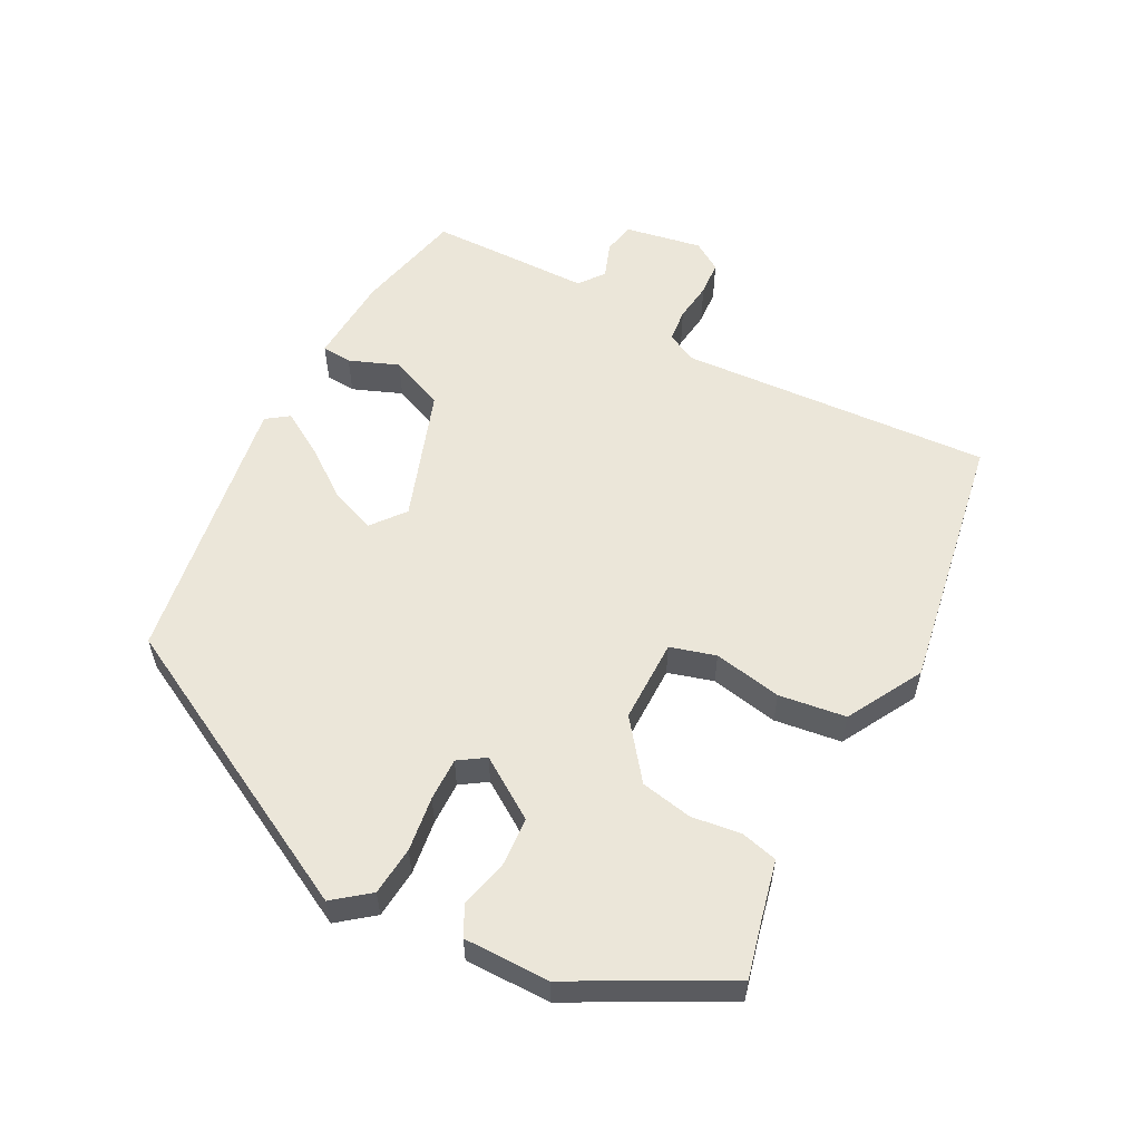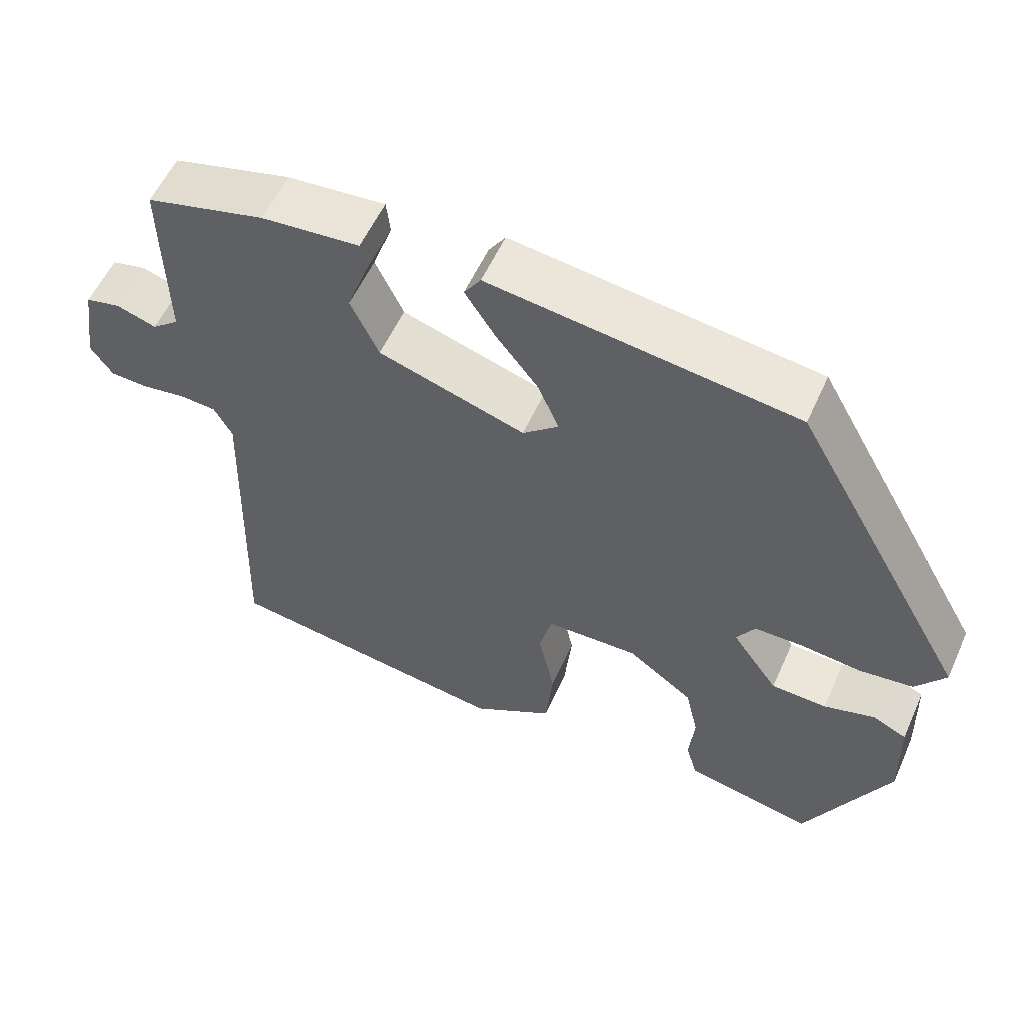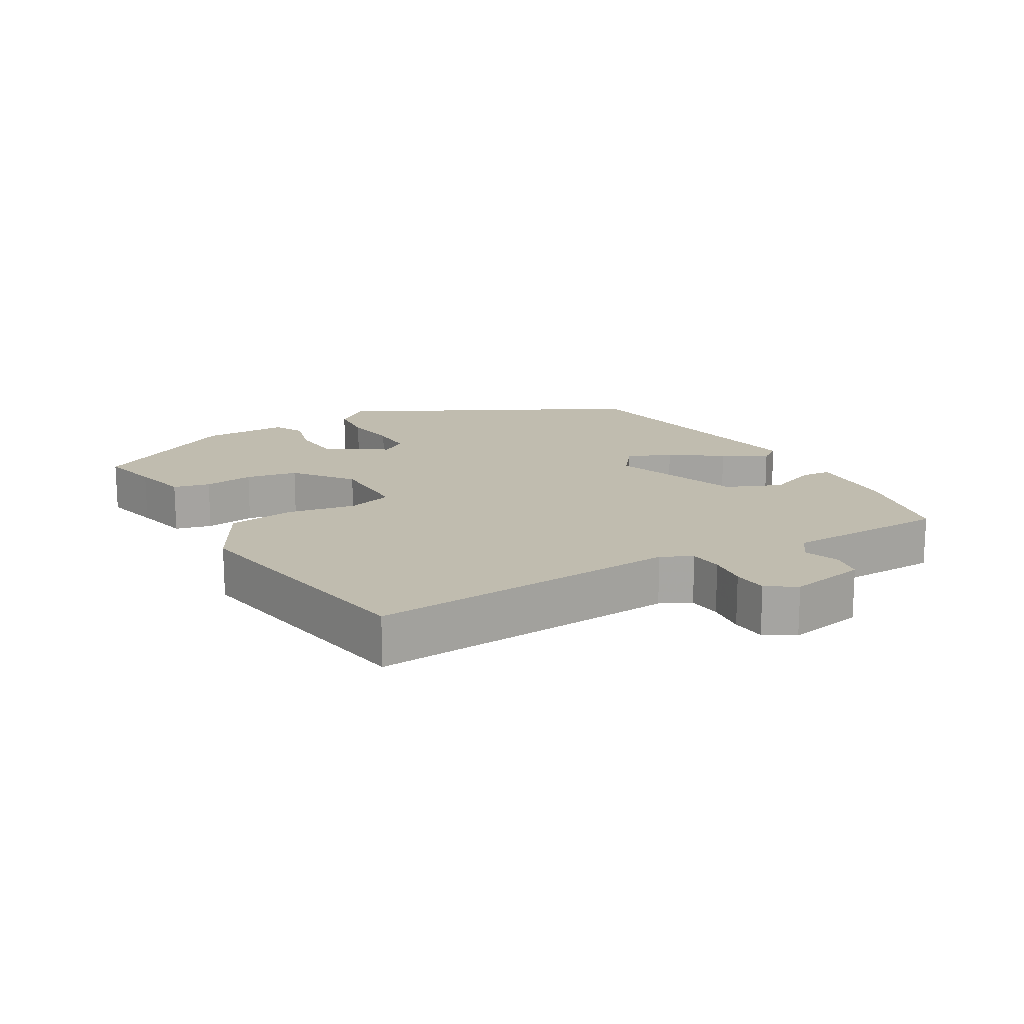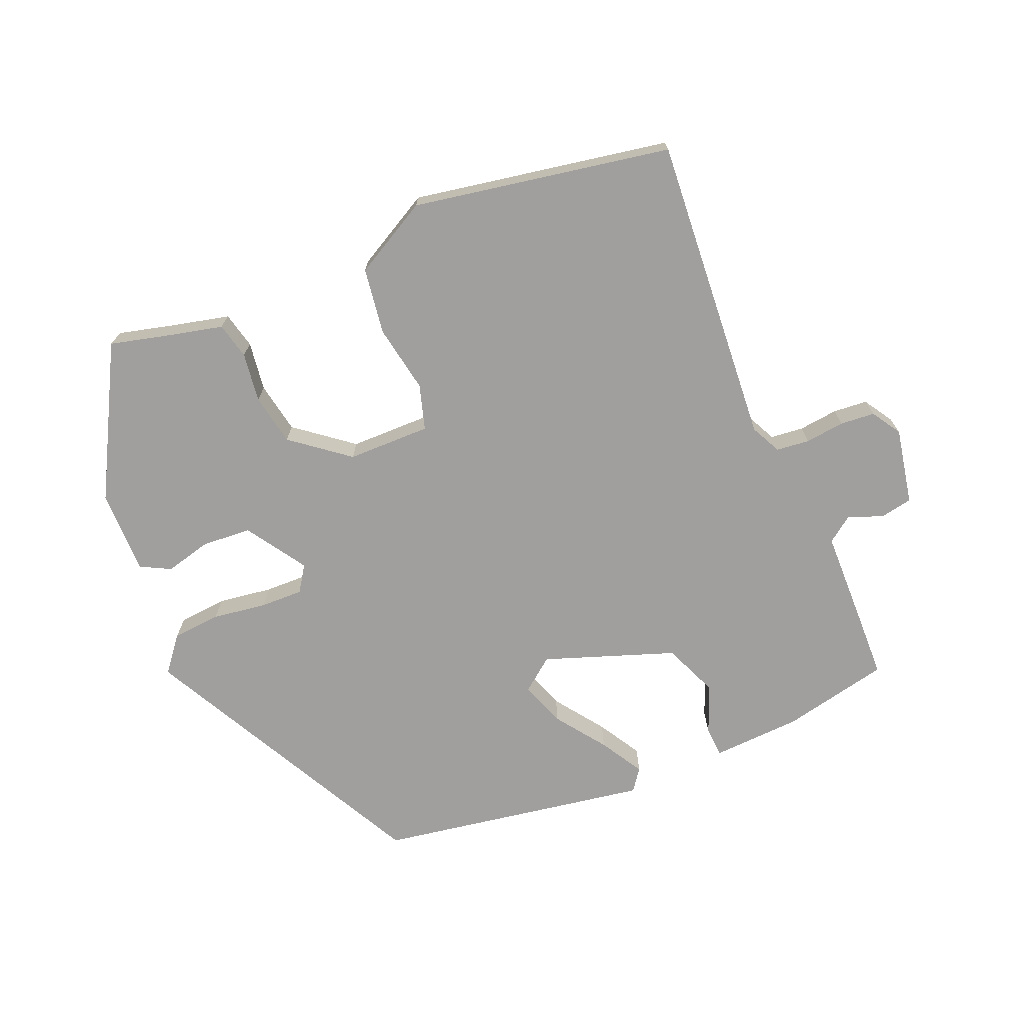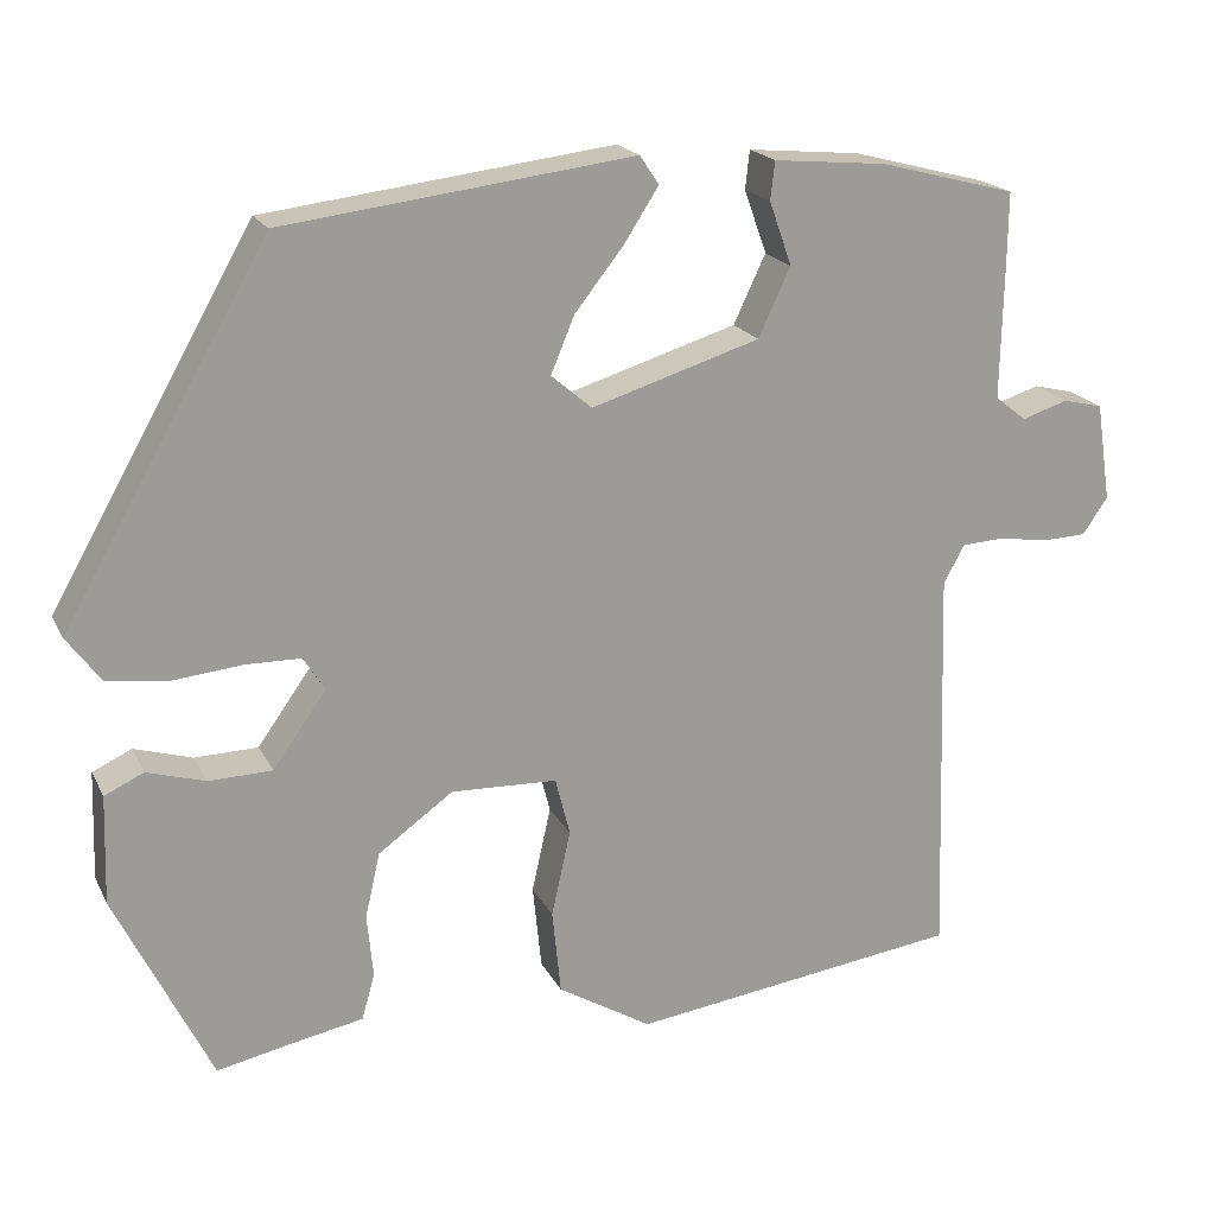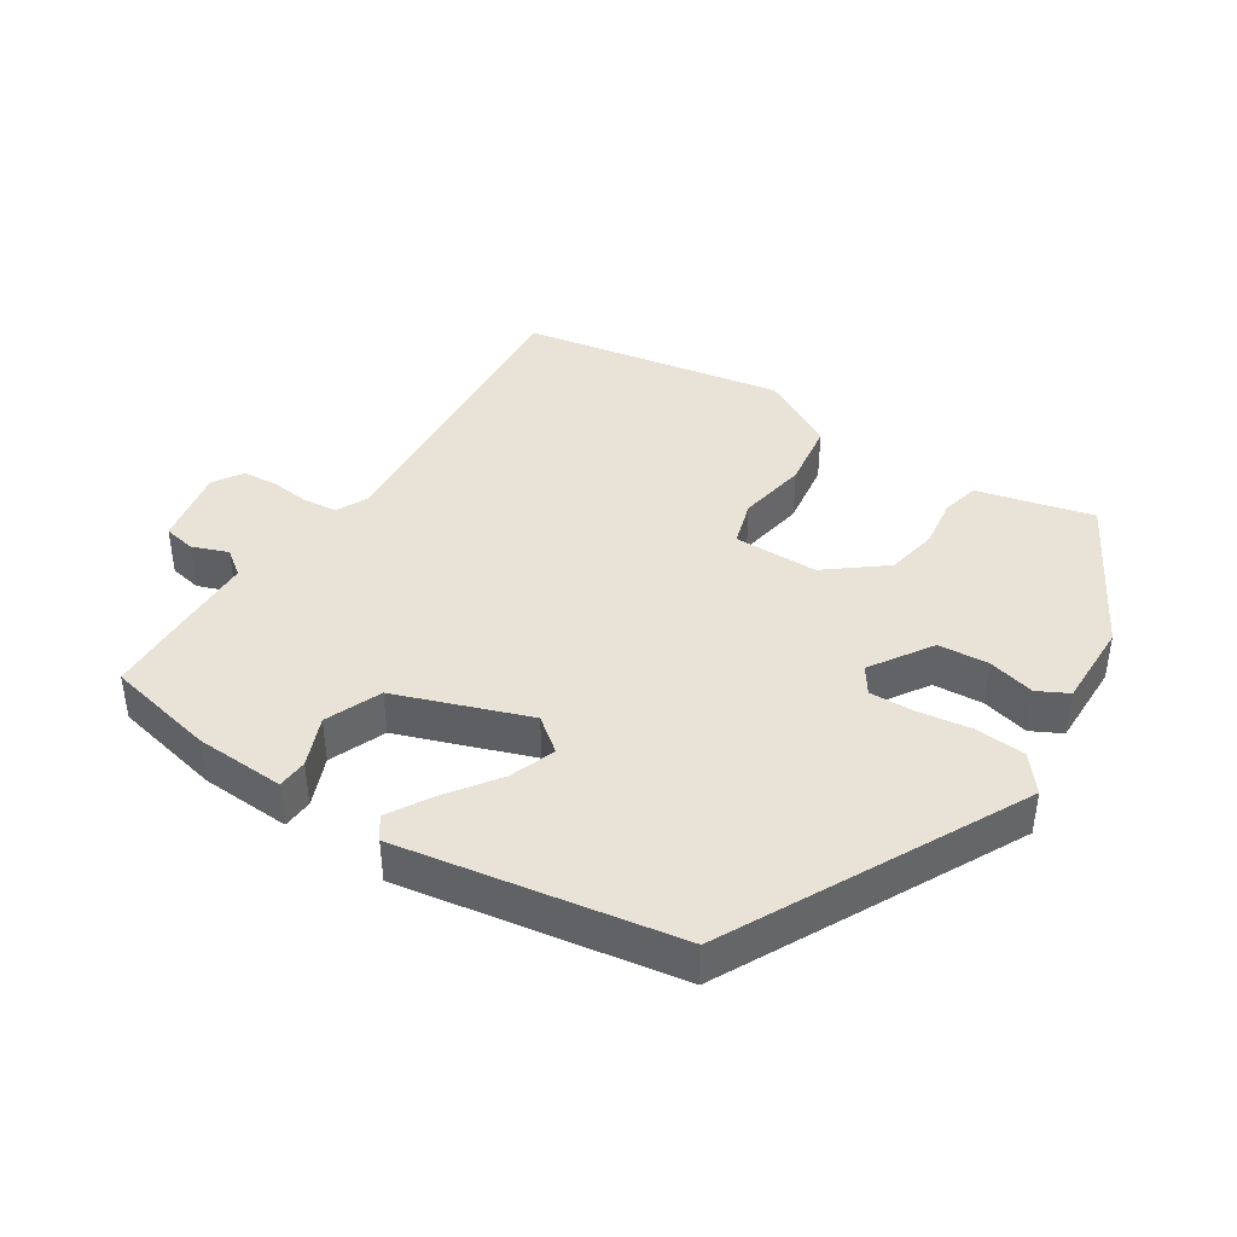
<metadata>
{"format":"obj","ext":"obj","renderer":"f3d","projection":"perspective","resolution":1024,"background":"white","views":[{"elev":56.8,"azim":115.8,"up":"+Y"},{"elev":56.5,"azim":24.1,"up":"+Z"},{"elev":16.3,"azim":-122.2,"up":"+Y"},{"elev":-71.3,"azim":-159.7,"up":"+Y"},{"elev":19.4,"azim":159.9,"up":"+Z"},{"elev":41.4,"azim":30.3,"up":"+Y"}]}
</metadata>
<code>
v 0.402 0.07 -0.472
v 0.316 0.07 -0.454
v 0.233 0.07 -0.438
v 0.218 0.07 -0.385
v 0.225 0.07 -0.312
v 0.208 0.07 -0.237
v 0.122 0.07 -0.175
v 0 0.07 -0.179
v -0.017 0.07 -0.246
v 0.005 0.07 -0.345
v -0.005 0.07 -0.443
v -0.113 0.07 -0.508
v -0.494 0.07 -0.456
v -0.48 0.07 0
v -0.504 0.07 0.044
v -0.553 0.07 0.047
v -0.61 0.07 0.038
v -0.661 0.07 0.04
v -0.69 0.07 0.082
v -0.673 0.07 0.195
v -0.627 0.07 0.206
v -0.574 0.07 0.189
v -0.538 0.07 0.218
v -0.541 0.07 0.369
v -0.542 0.07 0.455
v -0.385 0.07 0.496
v -0.255 0.07 0.508
v -0.25 0.07 0.464
v -0.276 0.07 0.391
v -0.239 0.07 0.312
v -0.045 0.07 0.252
v 0.002 0.07 0.292
v -0.025 0.07 0.357
v -0.081 0.07 0.428
v -0.121 0.07 0.49
v -0.099 0.07 0.523
v 0.304 0.07 0.473
v 0.539 0.07 0.06
v 0.5 0.07 0.007
v 0.429 0.07 -0.002
v 0.349 0.07 0.006
v 0.286 0.07 0.005
v 0.262 0.07 -0.034
v 0.323 0.07 -0.12
v 0.396 0.07 -0.122
v 0.463 0.07 -0.102
v 0.508 0.07 -0.123
v 0.512 0.07 -0.248
v 0.402 0 -0.472
v 0.316 0 -0.454
v 0.233 0 -0.438
v 0.218 0 -0.385
v 0.225 0 -0.312
v 0.208 0 -0.237
v 0.122 0 -0.175
v 0 0 -0.179
v -0.017 0 -0.246
v 0.005 0 -0.345
v -0.005 0 -0.443
v -0.113 0 -0.508
v -0.494 0 -0.456
v -0.48 0 0
v -0.504 0 0.044
v -0.553 0 0.047
v -0.61 0 0.038
v -0.661 0 0.04
v -0.69 0 0.082
v -0.673 0 0.195
v -0.627 0 0.206
v -0.574 0 0.189
v -0.538 0 0.218
v -0.541 0 0.369
v -0.542 0 0.455
v -0.385 0 0.496
v -0.255 0 0.508
v -0.25 0 0.464
v -0.276 0 0.391
v -0.239 0 0.312
v -0.045 0 0.252
v 0.002 0 0.292
v -0.025 0 0.357
v -0.081 0 0.428
v -0.121 0 0.49
v -0.099 0 0.523
v 0.304 0 0.473
v 0.539 0 0.06
v 0.5 0 0.007
v 0.429 0 -0.002
v 0.349 0 0.006
v 0.286 0 0.005
v 0.262 0 -0.034
v 0.323 0 -0.12
v 0.396 0 -0.122
v 0.463 0 -0.102
v 0.508 0 -0.123
v 0.512 0 -0.248
f 48 1 2
f 47 48 2
f 46 47 2
f 45 46 2
f 3 4 5
f 2 3 5
f 45 2 5
f 44 45 5
f 43 44 5 6
f 39 40 41
f 38 39 41
f 37 38 41
f 36 37 41
f 35 36 41
f 34 35 41
f 33 34 41
f 32 33 41 42
f 31 32 42 43
f 27 28 29
f 26 27 29
f 25 26 29
f 24 25 29
f 23 24 29
f 22 23 29 30
f 20 21 22
f 19 20 22
f 18 19 22
f 17 18 22
f 16 17 22
f 22 30 31
f 16 22 31
f 15 16 31
f 12 13 14
f 11 12 14
f 10 11 14
f 9 10 14
f 14 15 31
f 9 14 31
f 8 9 31
f 31 43 6 7
f 7 8 31
f 50 49 96
f 50 96 95
f 50 95 94
f 50 94 93
f 53 52 51
f 53 51 50
f 53 50 93
f 53 93 92
f 54 53 92 91
f 89 88 87
f 89 87 86
f 89 86 85
f 89 85 84
f 89 84 83
f 89 83 82
f 89 82 81
f 90 89 81 80
f 91 90 80 79
f 77 76 75
f 77 75 74
f 77 74 73
f 77 73 72
f 77 72 71
f 78 77 71 70
f 70 69 68
f 70 68 67
f 70 67 66
f 70 66 65
f 70 65 64
f 79 78 70
f 79 70 64
f 79 64 63
f 62 61 60
f 62 60 59
f 62 59 58
f 62 58 57
f 79 63 62
f 79 62 57
f 79 57 56
f 55 54 91 79
f 79 56 55
f 1 49 50 2
f 2 50 51 3
f 3 51 52 4
f 4 52 53 5
f 5 53 54 6
f 6 54 55 7
f 7 55 56 8
f 8 56 57 9
f 9 57 58 10
f 10 58 59 11
f 11 59 60 12
f 12 60 61 13
f 13 61 62 14
f 14 62 63 15
f 15 63 64 16
f 16 64 65 17
f 17 65 66 18
f 18 66 67 19
f 19 67 68 20
f 20 68 69 21
f 21 69 70 22
f 22 70 71 23
f 23 71 72 24
f 24 72 73 25
f 25 73 74 26
f 26 74 75 27
f 27 75 76 28
f 28 76 77 29
f 29 77 78 30
f 30 78 79 31
f 31 79 80 32
f 32 80 81 33
f 33 81 82 34
f 34 82 83 35
f 35 83 84 36
f 36 84 85 37
f 37 85 86 38
f 38 86 87 39
f 39 87 88 40
f 40 88 89 41
f 41 89 90 42
f 42 90 91 43
f 43 91 92 44
f 44 92 93 45
f 45 93 94 46
f 46 94 95 47
f 47 95 96 48
f 48 96 49 1

</code>
